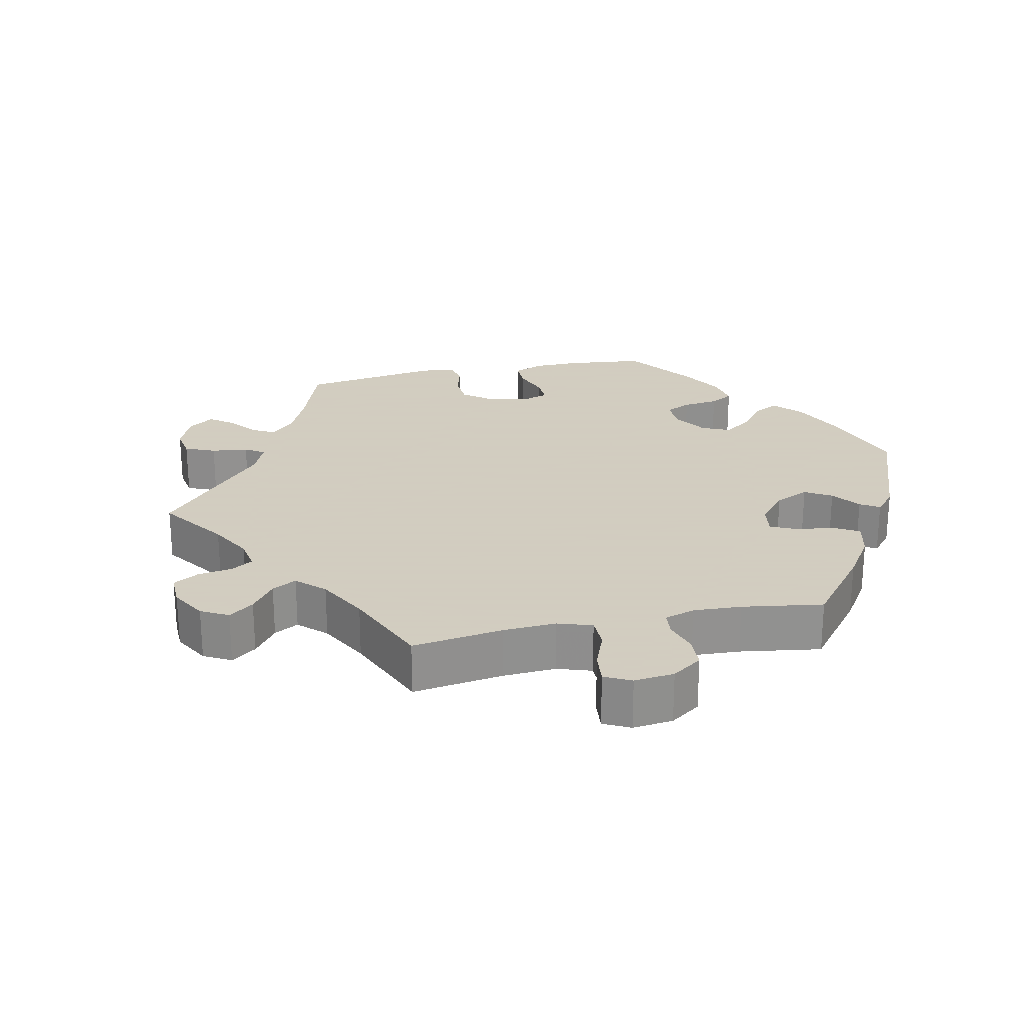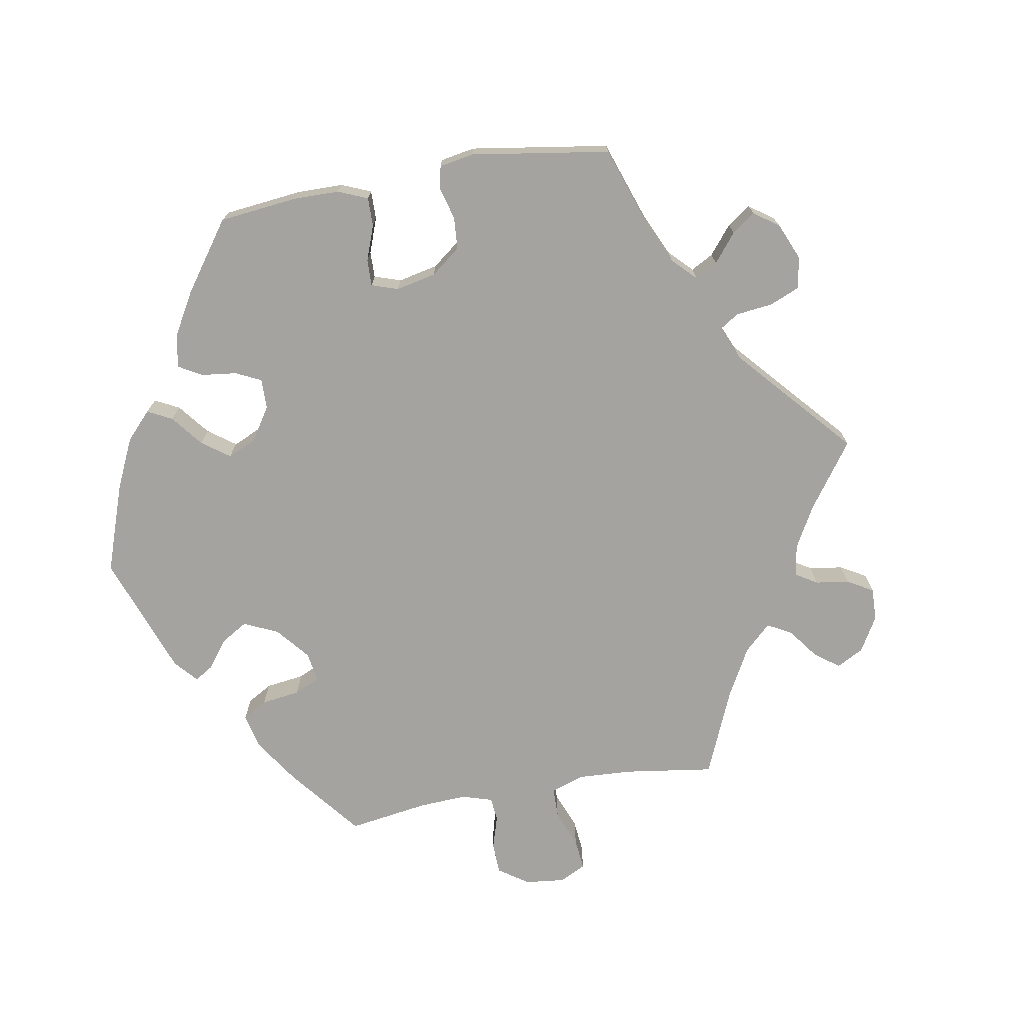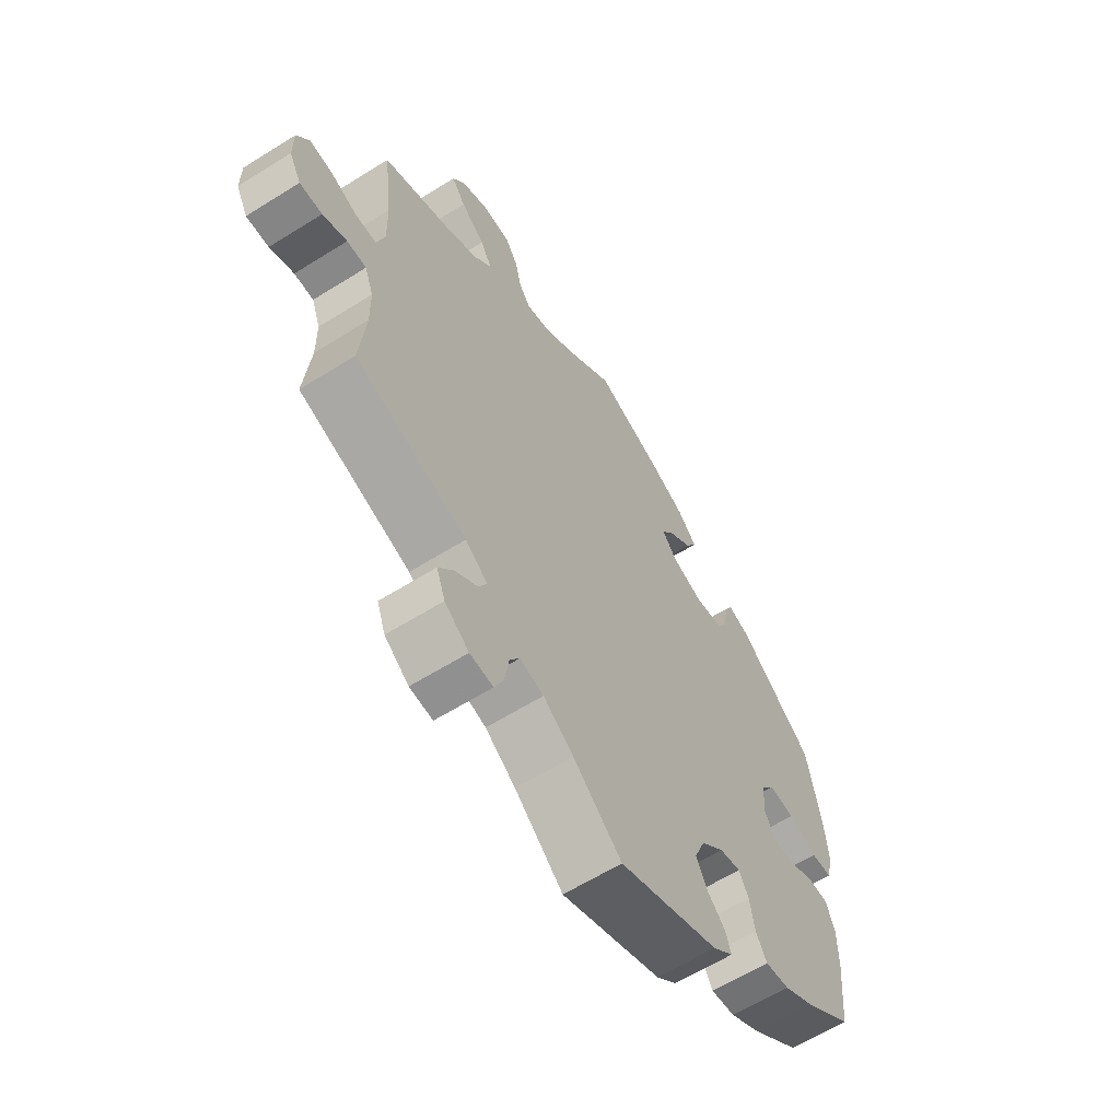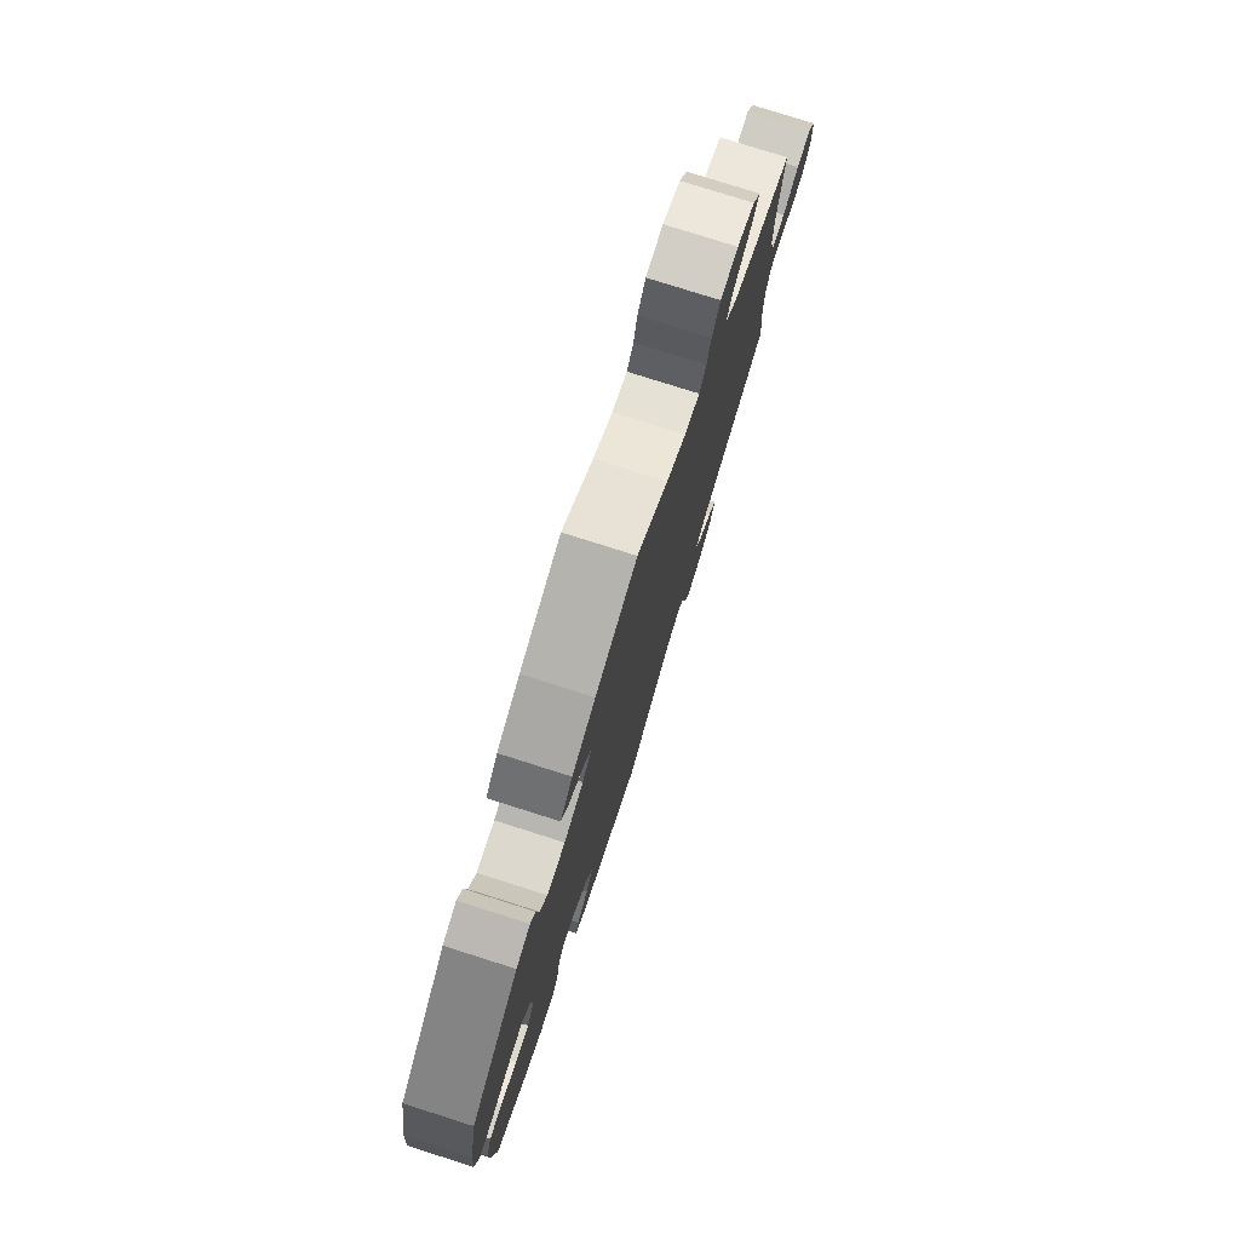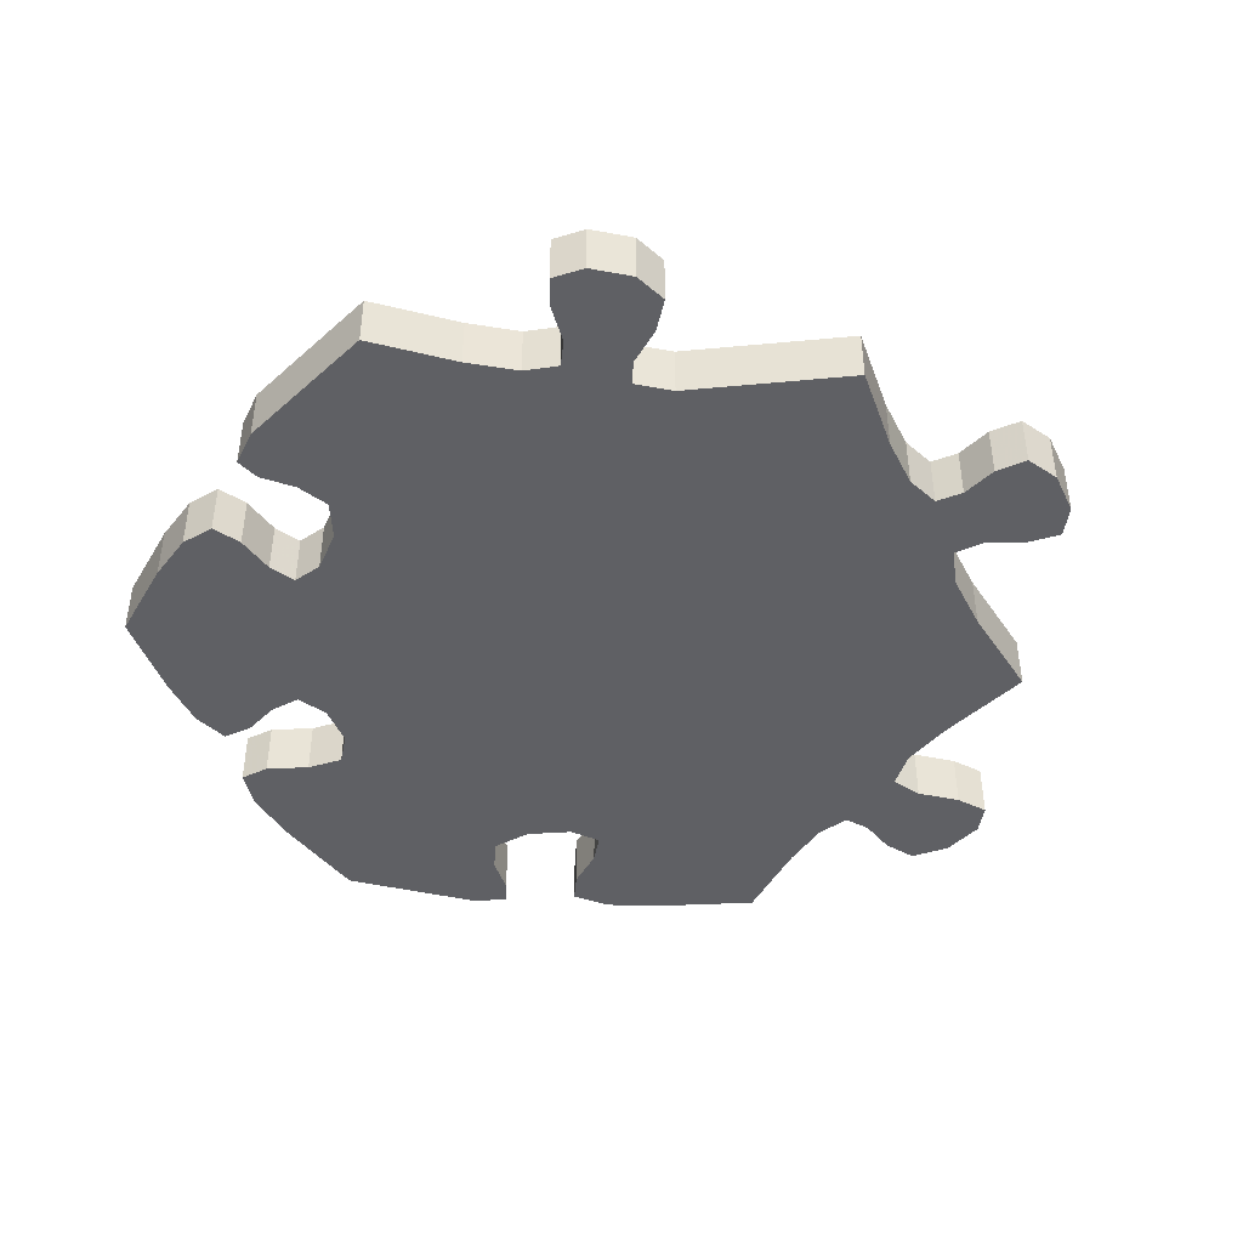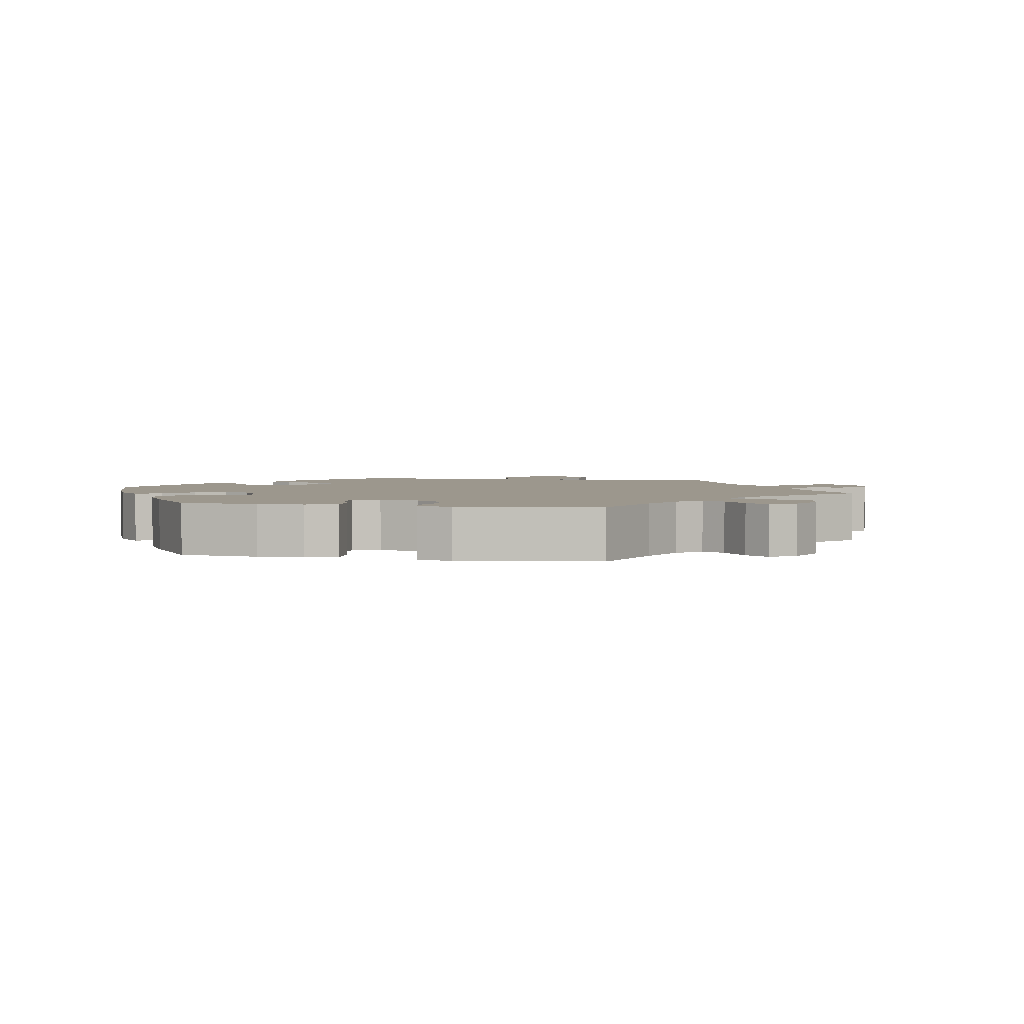
<metadata>
{"format":"obj","ext":"obj","renderer":"f3d","projection":"perspective","resolution":1024,"background":"white","views":[{"elev":24.3,"azim":-42.1,"up":"+Y"},{"elev":-72.9,"azim":160.0,"up":"+Y"},{"elev":-61.7,"azim":-57.5,"up":"+Z"},{"elev":77.8,"azim":107.6,"up":"+Z"},{"elev":-43.6,"azim":-155.2,"up":"+Y"},{"elev":2.9,"azim":162.0,"up":"+Y"}]}
</metadata>
<code>
v 0.525 0.07 0.159
v 0.532 0.07 0.081
v 0.52 0.07 0.03
v 0.481 0.07 0.028
v 0.428 0.07 0.049
v 0.38 0.07 0.054
v 0.354 0.07 0.018
v 0.351 0.07 -0.038
v 0.372 0.07 -0.076
v 0.412 0.07 -0.073
v 0.459 0.07 -0.053
v 0.497 0.07 -0.053
v 0.513 0.07 -0.099
v 0.513 0.07 -0.168
v 0.501 0.07 -0.288
v 0.411 0.07 -0.354
v 0.354 0.07 -0.386
v 0.309 0.07 -0.392
v 0.289 0.07 -0.356
v 0.28 0.07 -0.304
v 0.262 0.07 -0.271
v 0.223 0.07 -0.279
v 0.18 0.07 -0.318
v 0.16 0.07 -0.367
v 0.18 0.07 -0.408
v 0.214 0.07 -0.442
v 0.224 0.07 -0.473
v 0.186 0.07 -0.505
v 0 0.07 -0.577
v -0.09 0.07 -0.499
v -0.146 0.07 -0.459
v -0.19 0.07 -0.447
v -0.209 0.07 -0.478
v -0.217 0.07 -0.529
v -0.234 0.07 -0.566
v -0.277 0.07 -0.562
v -0.322 0.07 -0.528
v -0.338 0.07 -0.485
v -0.31 0.07 -0.448
v -0.268 0.07 -0.417
v -0.253 0.07 -0.388
v -0.294 0.07 -0.357
v -0.501 0.07 -0.288
v -0.49 0.07 -0.175
v -0.491 0.07 -0.108
v -0.507 0.07 -0.065
v -0.543 0.07 -0.064
v -0.588 0.07 -0.082
v -0.63 0.07 -0.082
v -0.652 0.07 -0.041
v -0.652 0.07 0.016
v -0.629 0.07 0.053
v -0.586 0.07 0.048
v -0.537 0.07 0.027
v -0.498 0.07 0.028
v -0.483 0.07 0.078
v -0.485 0.07 0.157
v -0.501 0.07 0.289
v -0.381 0.07 0.337
v -0.314 0.07 0.371
v -0.28 0.07 0.409
v -0.301 0.07 0.447
v -0.346 0.07 0.483
v -0.372 0.07 0.519
v -0.349 0.07 0.554
v -0.297 0.07 0.577
v -0.246 0.07 0.573
v -0.222 0.07 0.535
v -0.211 0.07 0.487
v -0.191 0.07 0.459
v -0.147 0.07 0.469
v -0.09 0.07 0.506
v 0 0.07 0.578
v 0.122 0.07 0.53
v 0.19 0.07 0.496
v 0.226 0.07 0.458
v 0.206 0.07 0.423
v 0.162 0.07 0.389
v 0.139 0.07 0.356
v 0.166 0.07 0.323
v 0.223 0.07 0.302
v 0.276 0.07 0.307
v 0.297 0.07 0.345
v 0.303 0.07 0.394
v 0.318 0.07 0.422
v 0.359 0.07 0.408
v 0.5 0.07 0.29
v 0.525 0 0.159
v 0.532 0 0.081
v 0.52 0 0.03
v 0.481 0 0.028
v 0.428 0 0.049
v 0.38 0 0.054
v 0.354 0 0.018
v 0.351 0 -0.038
v 0.372 0 -0.076
v 0.412 0 -0.073
v 0.459 0 -0.053
v 0.497 0 -0.053
v 0.513 0 -0.099
v 0.513 0 -0.168
v 0.501 0 -0.288
v 0.411 0 -0.354
v 0.354 0 -0.386
v 0.309 0 -0.392
v 0.289 0 -0.356
v 0.28 0 -0.304
v 0.262 0 -0.271
v 0.223 0 -0.279
v 0.18 0 -0.318
v 0.16 0 -0.367
v 0.18 0 -0.408
v 0.214 0 -0.442
v 0.224 0 -0.473
v 0.186 0 -0.505
v 0 0 -0.577
v -0.09 0 -0.499
v -0.146 0 -0.459
v -0.19 0 -0.447
v -0.209 0 -0.478
v -0.217 0 -0.529
v -0.234 0 -0.566
v -0.277 0 -0.562
v -0.322 0 -0.528
v -0.338 0 -0.485
v -0.31 0 -0.448
v -0.268 0 -0.417
v -0.253 0 -0.388
v -0.294 0 -0.357
v -0.501 0 -0.288
v -0.49 0 -0.175
v -0.491 0 -0.108
v -0.507 0 -0.065
v -0.543 0 -0.064
v -0.588 0 -0.082
v -0.63 0 -0.082
v -0.652 0 -0.041
v -0.652 0 0.016
v -0.629 0 0.053
v -0.586 0 0.048
v -0.537 0 0.027
v -0.498 0 0.028
v -0.483 0 0.078
v -0.485 0 0.157
v -0.501 0 0.289
v -0.381 0 0.337
v -0.314 0 0.371
v -0.28 0 0.409
v -0.301 0 0.447
v -0.346 0 0.483
v -0.372 0 0.519
v -0.349 0 0.554
v -0.297 0 0.577
v -0.246 0 0.573
v -0.222 0 0.535
v -0.211 0 0.487
v -0.191 0 0.459
v -0.147 0 0.469
v -0.09 0 0.506
v 0 0 0.578
v 0.122 0 0.53
v 0.19 0 0.496
v 0.226 0 0.458
v 0.206 0 0.423
v 0.162 0 0.389
v 0.139 0 0.356
v 0.166 0 0.323
v 0.223 0 0.302
v 0.276 0 0.307
v 0.297 0 0.345
v 0.303 0 0.394
v 0.318 0 0.422
v 0.359 0 0.408
v 0.5 0 0.29
f 83 84 85 86
f 82 83 86 87
f 81 82 87 1
f 75 76 77 78
f 75 78 79
f 72 73 74 75
f 71 72 75 79
f 70 71 79 80
f 66 67 68 69
f 66 69 70
f 65 66 70
f 62 63 64 65
f 61 62 65 70
f 60 61 70 80
f 57 58 59
f 56 57 59 60
f 55 56 60 80
f 51 52 53 54
f 51 54 55
f 50 51 55
f 47 48 49 50
f 46 47 50 55
f 45 46 55 80
f 42 43 44
f 41 42 44 45
f 37 38 39 40
f 37 40 41
f 36 37 41
f 33 34 35 36
f 32 33 36 41
f 31 32 41 45
f 27 28 29 30
f 25 26 27 30
f 24 25 30 31
f 23 24 31 45
f 17 18 19 20
f 17 20 21
f 16 17 21
f 15 16 21
f 14 15 21
f 13 14 21 22
f 10 11 12 13
f 9 10 13 22
f 2 3 4 5
f 2 5 6
f 1 2 6
f 81 1 6
f 80 81 6 7
f 45 80 7 8
f 22 23 45
f 8 9 22 45
f 173 172 171 170
f 174 173 170 169
f 88 174 169 168
f 165 164 163 162
f 166 165 162
f 162 161 160 159
f 166 162 159 158
f 167 166 158 157
f 156 155 154 153
f 157 156 153
f 157 153 152
f 152 151 150 149
f 157 152 149 148
f 167 157 148 147
f 146 145 144
f 147 146 144 143
f 167 147 143 142
f 141 140 139 138
f 142 141 138
f 142 138 137
f 137 136 135 134
f 142 137 134 133
f 167 142 133 132
f 131 130 129
f 132 131 129 128
f 127 126 125 124
f 128 127 124
f 128 124 123
f 123 122 121 120
f 128 123 120 119
f 132 128 119 118
f 117 116 115 114
f 117 114 113 112
f 118 117 112 111
f 132 118 111 110
f 107 106 105 104
f 108 107 104
f 108 104 103
f 108 103 102
f 108 102 101
f 109 108 101 100
f 100 99 98 97
f 109 100 97 96
f 92 91 90 89
f 93 92 89
f 93 89 88
f 93 88 168
f 94 93 168 167
f 95 94 167 132
f 132 110 109
f 132 109 96 95
f 1 88 89 2
f 2 89 90 3
f 3 90 91 4
f 4 91 92 5
f 5 92 93 6
f 6 93 94 7
f 7 94 95 8
f 8 95 96 9
f 9 96 97 10
f 10 97 98 11
f 11 98 99 12
f 12 99 100 13
f 13 100 101 14
f 14 101 102 15
f 15 102 103 16
f 16 103 104 17
f 17 104 105 18
f 18 105 106 19
f 19 106 107 20
f 20 107 108 21
f 21 108 109 22
f 22 109 110 23
f 23 110 111 24
f 24 111 112 25
f 25 112 113 26
f 26 113 114 27
f 27 114 115 28
f 28 115 116 29
f 29 116 117 30
f 30 117 118 31
f 31 118 119 32
f 32 119 120 33
f 33 120 121 34
f 34 121 122 35
f 35 122 123 36
f 36 123 124 37
f 37 124 125 38
f 38 125 126 39
f 39 126 127 40
f 40 127 128 41
f 41 128 129 42
f 42 129 130 43
f 43 130 131 44
f 44 131 132 45
f 45 132 133 46
f 46 133 134 47
f 47 134 135 48
f 48 135 136 49
f 49 136 137 50
f 50 137 138 51
f 51 138 139 52
f 52 139 140 53
f 53 140 141 54
f 54 141 142 55
f 55 142 143 56
f 56 143 144 57
f 57 144 145 58
f 58 145 146 59
f 59 146 147 60
f 60 147 148 61
f 61 148 149 62
f 62 149 150 63
f 63 150 151 64
f 64 151 152 65
f 65 152 153 66
f 66 153 154 67
f 67 154 155 68
f 68 155 156 69
f 69 156 157 70
f 70 157 158 71
f 71 158 159 72
f 72 159 160 73
f 73 160 161 74
f 74 161 162 75
f 75 162 163 76
f 76 163 164 77
f 77 164 165 78
f 78 165 166 79
f 79 166 167 80
f 80 167 168 81
f 81 168 169 82
f 82 169 170 83
f 83 170 171 84
f 84 171 172 85
f 85 172 173 86
f 86 173 174 87
f 87 174 88 1

</code>
